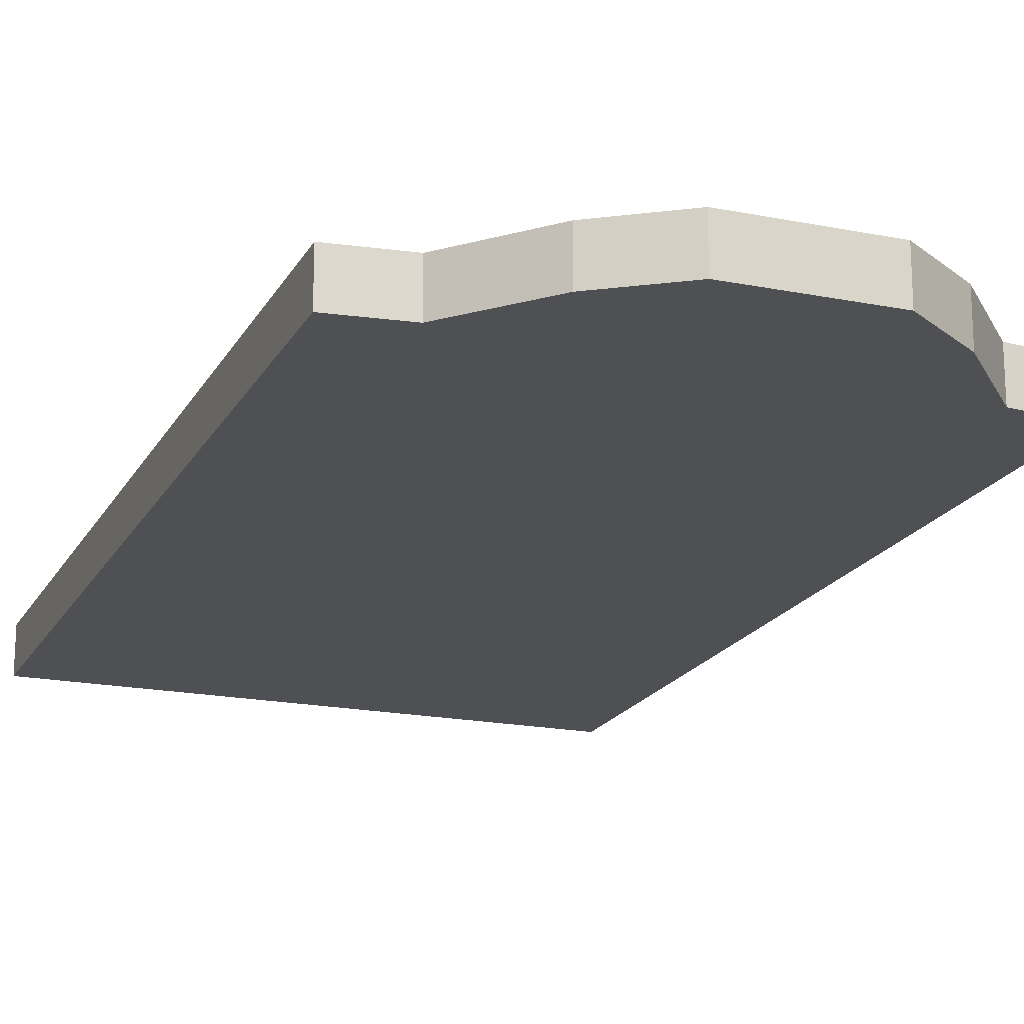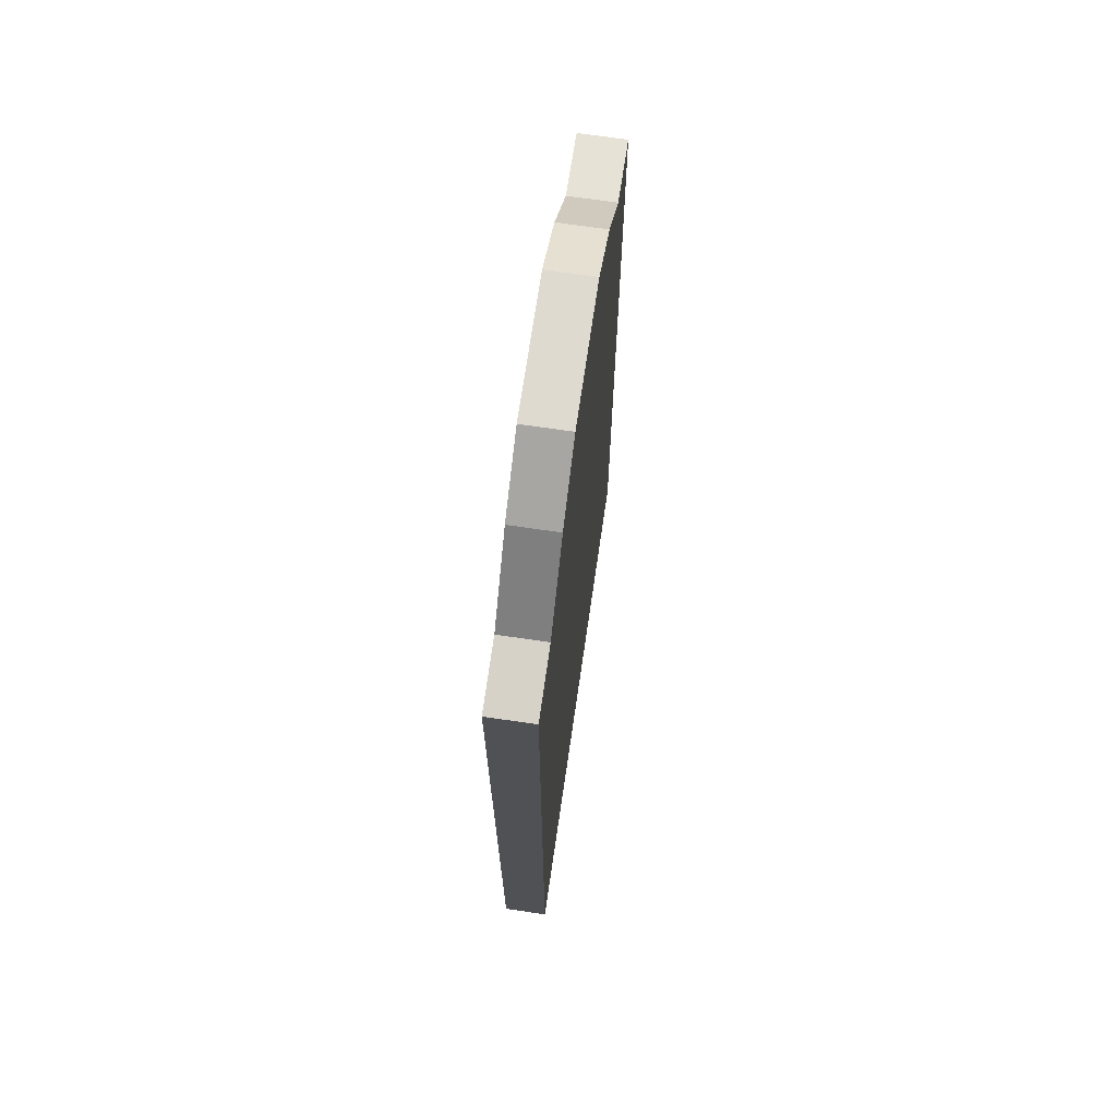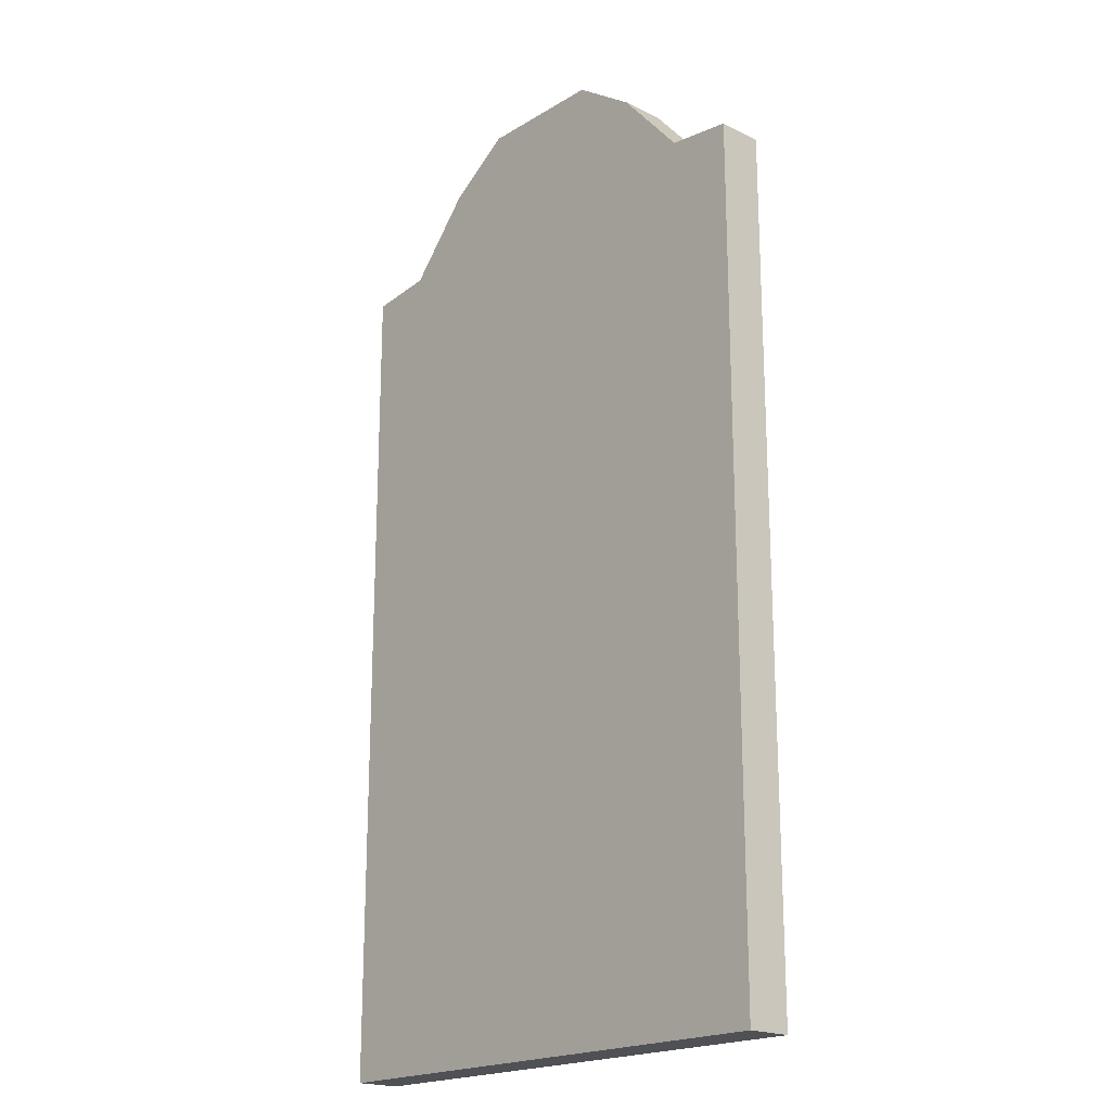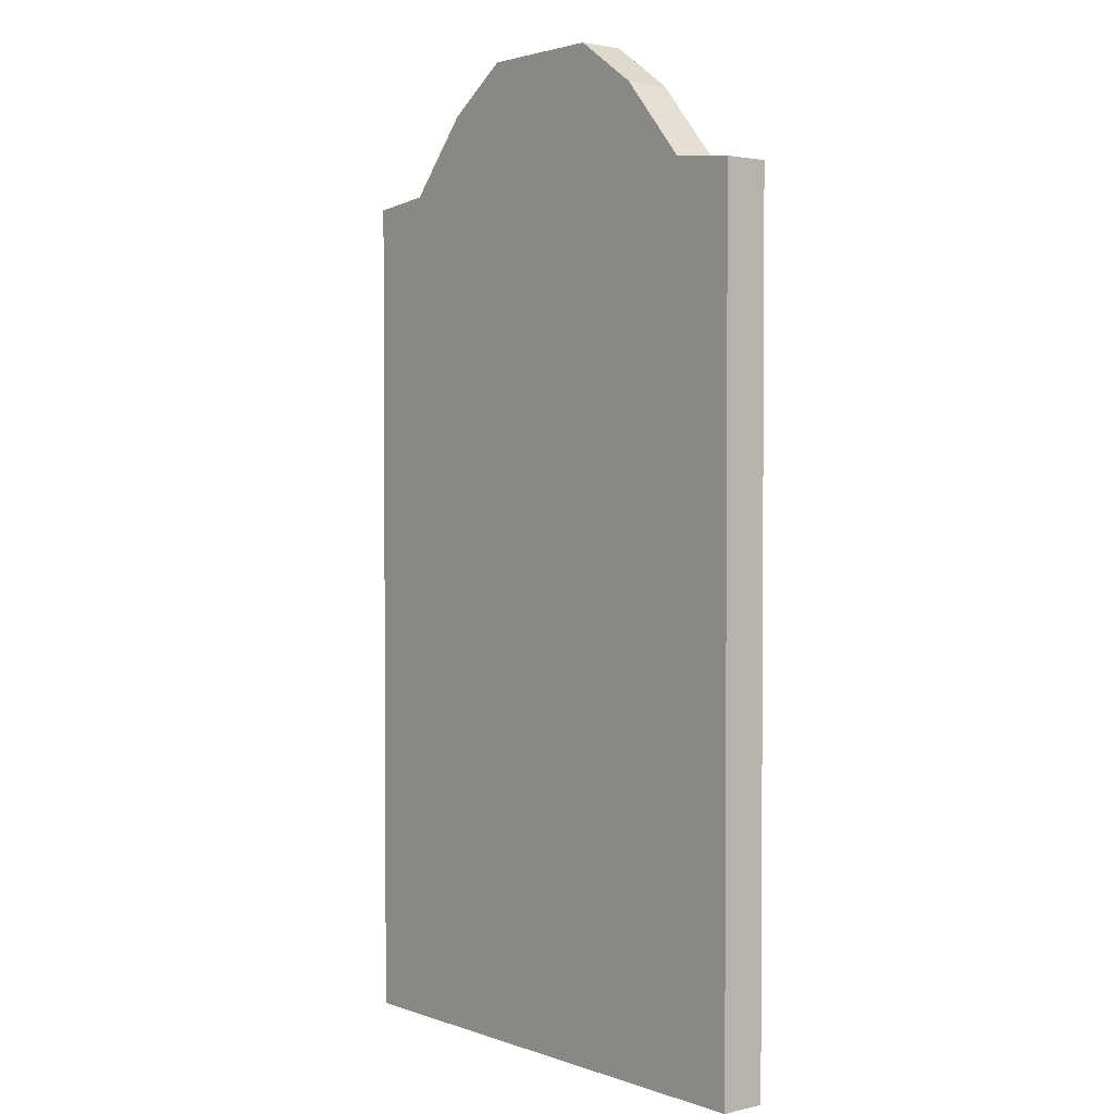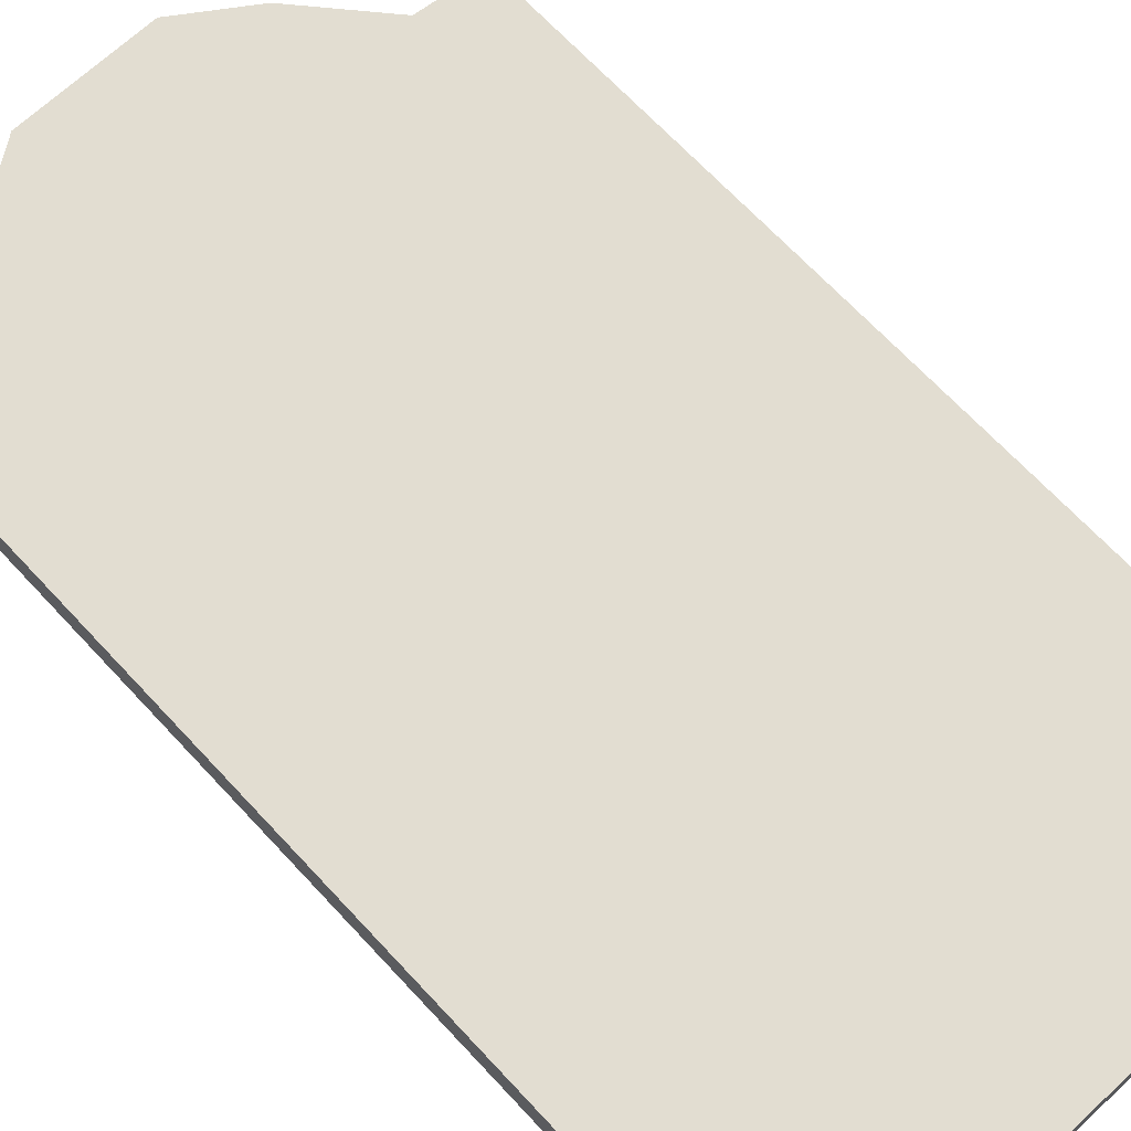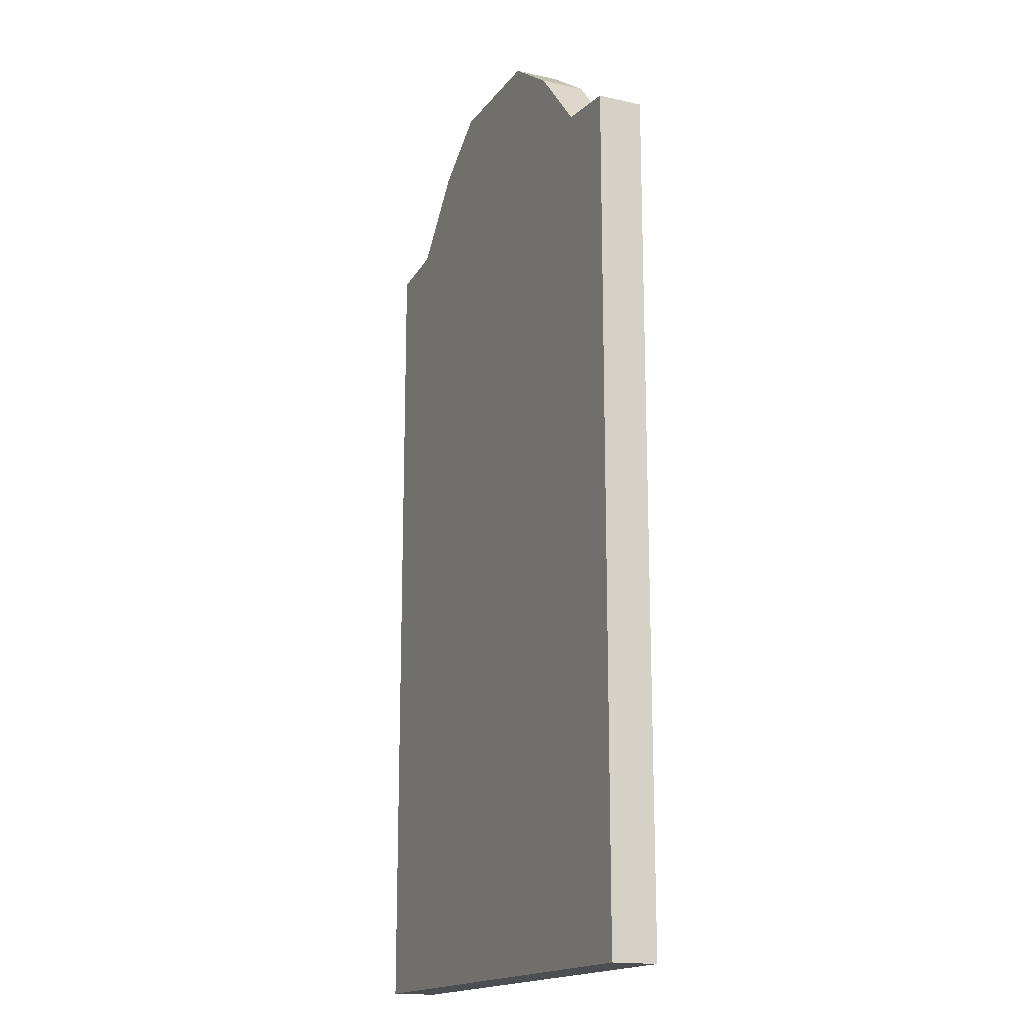
<metadata>
{"format":"obj","ext":"obj","renderer":"f3d","projection":"perspective","resolution":1024,"background":"white","views":[{"elev":-18.8,"azim":159.1,"up":"+Z"},{"elev":70.8,"azim":-81.7,"up":"+Y"},{"elev":-19.8,"azim":47.9,"up":"+Y"},{"elev":2.3,"azim":-129.4,"up":"+Y"},{"elev":68.6,"azim":-43.0,"up":"+Z"},{"elev":-16.7,"azim":65.6,"up":"+Y"}]}
</metadata>
<code>
o cuboid
v 0.5469 2.188 -0.04688
v 0.5469 2.188 -0.1406
v 0.5469 0.4219 -0.04688
v 0.5469 0.4219 -0.1406
v -0.5469 2.188 -0.04688
v -0.5469 2.188 -0.1406
v -0.5469 0.4219 -0.04688
v -0.5469 0.4219 -0.1406
v -0.2734 2.359 -0.04688
v -0.2734 2.359 -0.1406
v -1.11e-16 2.453 -0.04688
v -1.11e-16 2.453 -0.1406
v 0.2734 2.359 -0.04688
v 0.2734 2.359 -0.1406
v -0.2734 0.4219 -0.1406
v -1.11e-16 0.4219 -0.1406
v 0.2734 0.4219 -0.1406
v -0.2734 0.4219 -0.04688
v -1.11e-16 0.4219 -0.04688
v 0.2734 0.4219 -0.04688
v -0.1367 2.453 -0.04688
v -0.1367 2.453 -0.1406
v -0.1367 0.4219 -0.1406
v -0.1367 0.4219 -0.04688
v 0.1367 2.453 -0.04688
v 0.1367 2.453 -0.1406
v 0.1367 0.4219 -0.1406
v 0.1367 0.4219 -0.04688
v 0.4102 2.203 -0.1406
v 0.4102 2.203 -0.04688
v 0.4102 0.4219 -0.04688
v 0.4102 0.4219 -0.1406
v -0.4102 2.203 -0.04688
v -0.4102 2.203 -0.1406
v -0.4102 0.4219 -0.1406
v -0.4102 0.4219 -0.04688
f 2 1 3 4
f 7 5 6 8
f 13 30 29 14
f 17 32 31 20
f 20 31 30 13
f 14 29 32 17
f 10 34 33 9
f 12 22 21 11
f 14 26 25 13
f 15 35 34 10
f 16 23 22 12
f 17 27 26 14
f 18 36 35 15
f 19 24 23 16
f 20 28 27 17
f 9 33 36 18
f 11 21 24 19
f 13 25 28 20
f 9 21 22 10
f 10 22 23 15
f 15 23 24 18
f 18 24 21 9
f 11 25 26 12
f 12 26 27 16
f 16 27 28 19
f 19 28 25 11
f 2 29 30 1
f 1 30 31 3
f 3 31 32 4
f 4 32 29 2
f 5 33 34 6
f 6 34 35 8
f 8 35 36 7
f 7 36 33 5

</code>
